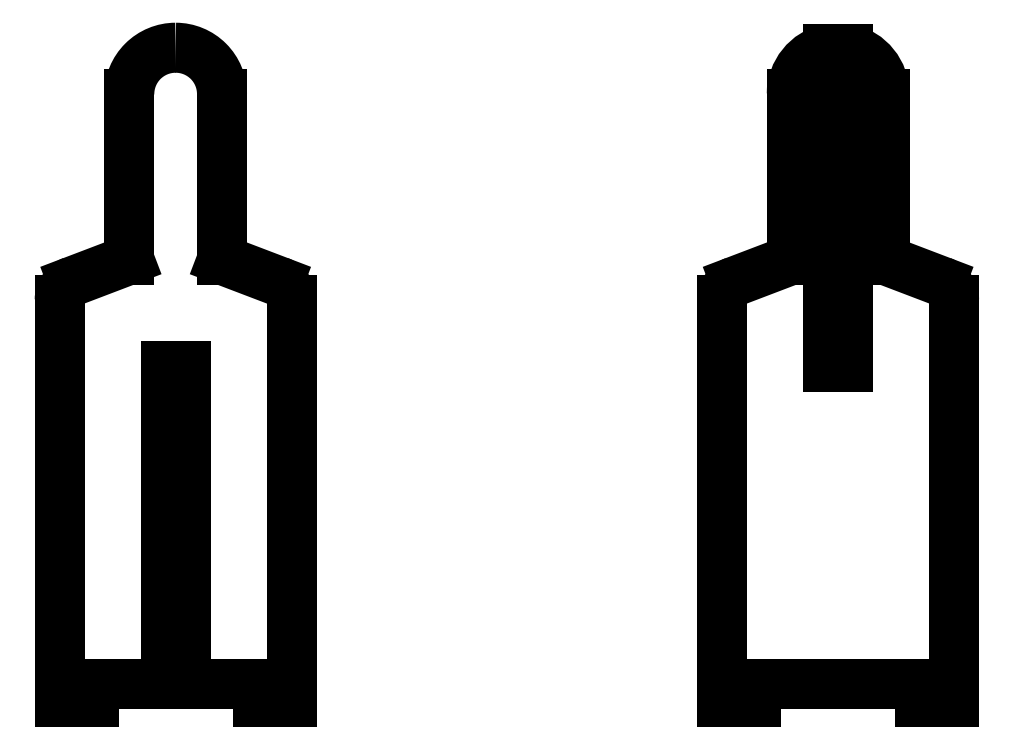
<metadata>
{"format":"dxf","ext":"dxf","renderer":"ezdxf+matplotlib","layout":"modelspace","background":"white","min_lineweight":24,"dpi":150}
</metadata>
<code>
0
SECTION
2
ENTITIES
0
LINE
8
0
10
-17.5
20
0
30
0
11
-17.5
21
57.93
31
0
0
LINE
8
0
10
-15.57
20
60.74
30
0
11
-7
21
64
31
0
0
LINE
8
0
10
-7
20
64
30
0
11
-7
21
89
31
0
0
LINE
8
0
10
-12.39
20
7.59e-16
30
0
11
-12.39
21
-2.8
31
0
0
LINE
8
0
10
-12.39
20
-2.8
30
0
11
-17.5
21
-2.8
31
0
0
LINE
8
0
10
-17.5
20
-2.8
30
0
11
-17.5
21
0
31
0
0
LINE
8
0
10
17.5
20
-2.8
30
0
11
17.5
21
0
31
0
0
LINE
8
0
10
7
20
64
30
0
11
7
21
89
31
0
0
LINE
8
0
10
12.39
20
7.59e-16
30
0
11
12.39
21
-2.8
31
0
0
LINE
8
0
10
15.57
20
60.74
30
0
11
7
21
64
31
0
0
LINE
8
0
10
12.39
20
-2.8
30
0
11
17.5
21
-2.8
31
0
0
LINE
8
0
10
17.5
20
0
30
0
11
17.5
21
57.93
31
0
0
ARC
8
0
10
0
20
89
30
0
40
7
210
0
220
0
230
1
50
90
51
180
0
ARC
8
0
10
0
20
89
30
0
40
7
210
0
220
0
230
1
50
-1.083e-05
51
90
0
LINE
8
0
10
82.5
20
0
30
0
11
82.5
21
57.93
31
0
0
LINE
8
0
10
117.5
20
0
30
0
11
117.5
21
57.93
31
0
0
LINE
8
0
10
93
20
64
30
0
11
93
21
89
31
0
0
LINE
8
0
10
112.4
20
0
30
0
11
112.4
21
-2.8
31
0
0
LINE
8
0
10
115.6
20
60.74
30
0
11
107
21
64
31
0
0
LINE
8
0
10
82.5
20
-2.8
30
0
11
82.5
21
0
31
0
0
LINE
8
0
10
100
20
0
30
0
11
112.4
21
0
31
0
0
ARC
8
0
10
100
20
89
30
0
40
7
210
0
220
0
230
1
50
-1.083e-05
51
77.63
0
LINE
8
0
10
87.61
20
-2.8
30
0
11
82.5
21
-2.8
31
0
0
ARC
8
0
10
100
20
89
30
0
40
7
210
0
220
0
230
1
50
102.4
51
180
0
LINE
8
0
10
100
20
0
30
0
11
87.61
21
0
31
0
0
LINE
8
0
10
107
20
64
30
0
11
107
21
89
31
0
0
LINE
8
0
10
117.5
20
-2.8
30
0
11
117.5
21
0
31
0
0
LINE
8
0
10
84.43
20
60.74
30
0
11
93
21
64
31
0
0
LINE
8
0
10
87.61
20
0
30
0
11
87.61
21
-2.8
31
0
0
LINE
8
0
10
112.4
20
-2.8
30
0
11
117.5
21
-2.8
31
0
0
LINE
8
0
10
98.5
20
95.84
30
0
11
98.5
21
47.84
31
0
0
LINE
8
0
10
98.5
20
47.84
30
0
11
100
21
47.84
31
0
0
ARC
8
0
10
-14.5
20
57.93
30
0
40
3
210
0
220
0
230
1
50
110.9
51
180
0
ARC
8
0
10
14.5
20
57.93
30
0
40
3
210
0
220
-0
230
1
50
0
51
69.15
0
ARC
8
0
10
85.5
20
57.93
30
0
40
3
210
0
220
0
230
1
50
110.9
51
180
0
ARC
8
0
10
114.5
20
57.93
30
0
40
3
210
0
220
-0
230
1
50
0
51
69.15
0
LINE
8
0
10
101.5
20
95.84
30
0
11
101.5
21
47.84
31
0
0
LINE
8
0
10
101.5
20
47.84
30
0
11
100
21
47.84
31
0
0
LINE
8
0
10
0
20
48
30
0
11
1.49
21
48
31
0
0
LINE
8
0
10
0
20
48
30
0
11
-1.49
21
48
31
0
0
LINE
8
0
10
-1.49
20
48
30
0
11
-1.49
21
0
31
0
0
LINE
8
0
10
1.49
20
48
30
0
11
1.49
21
0
31
0
0
LINE
8
0
10
-12.39
20
7.59e-16
30
0
11
-1.49
21
0
31
0
0
LINE
8
0
10
12.39
20
0
30
0
11
1.49
21
0
31
0
0
ENDSEC
0
EOF

</code>
